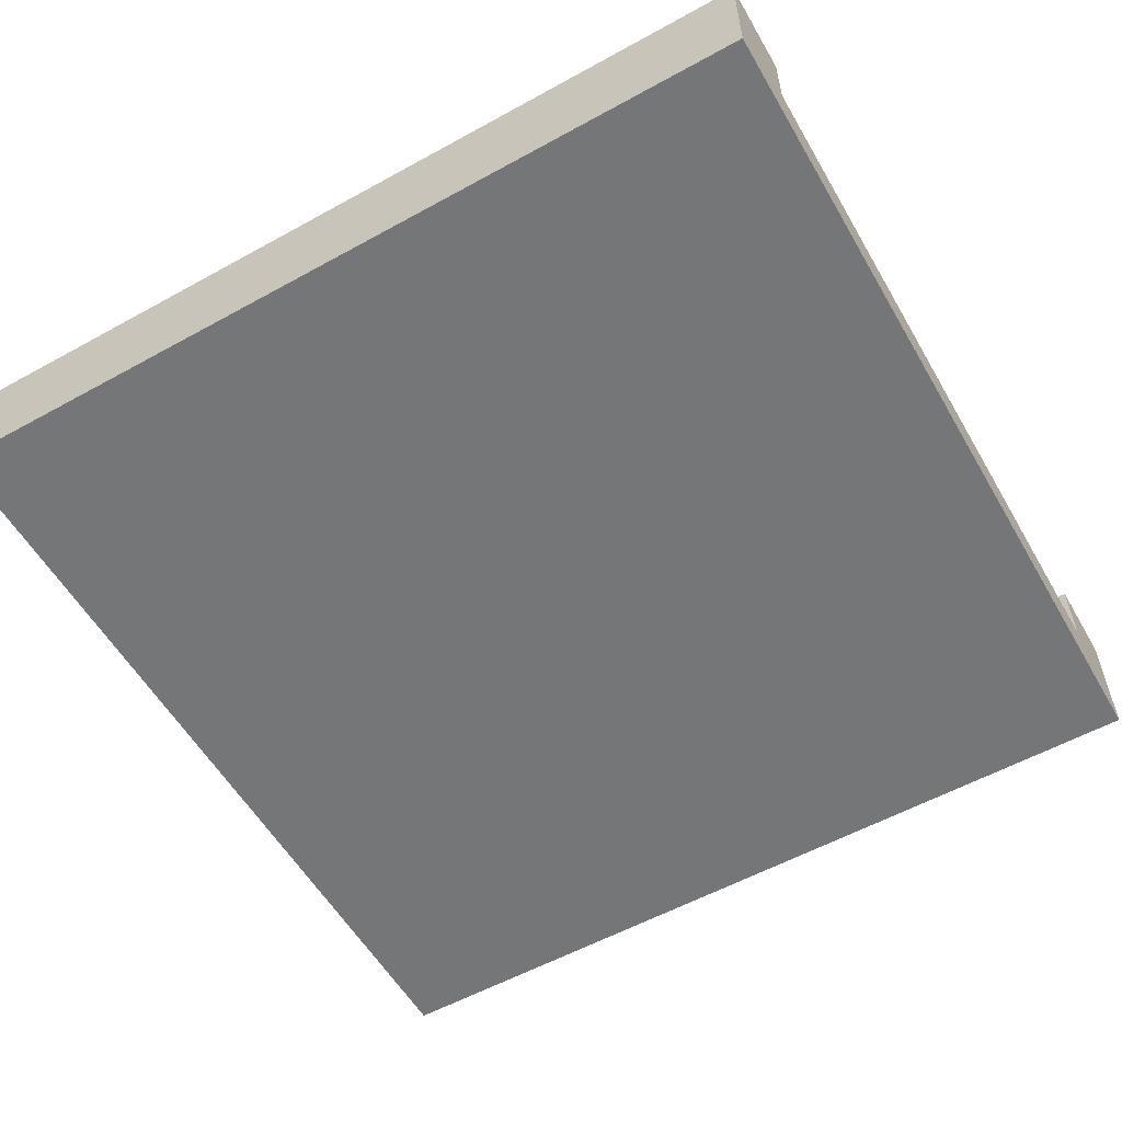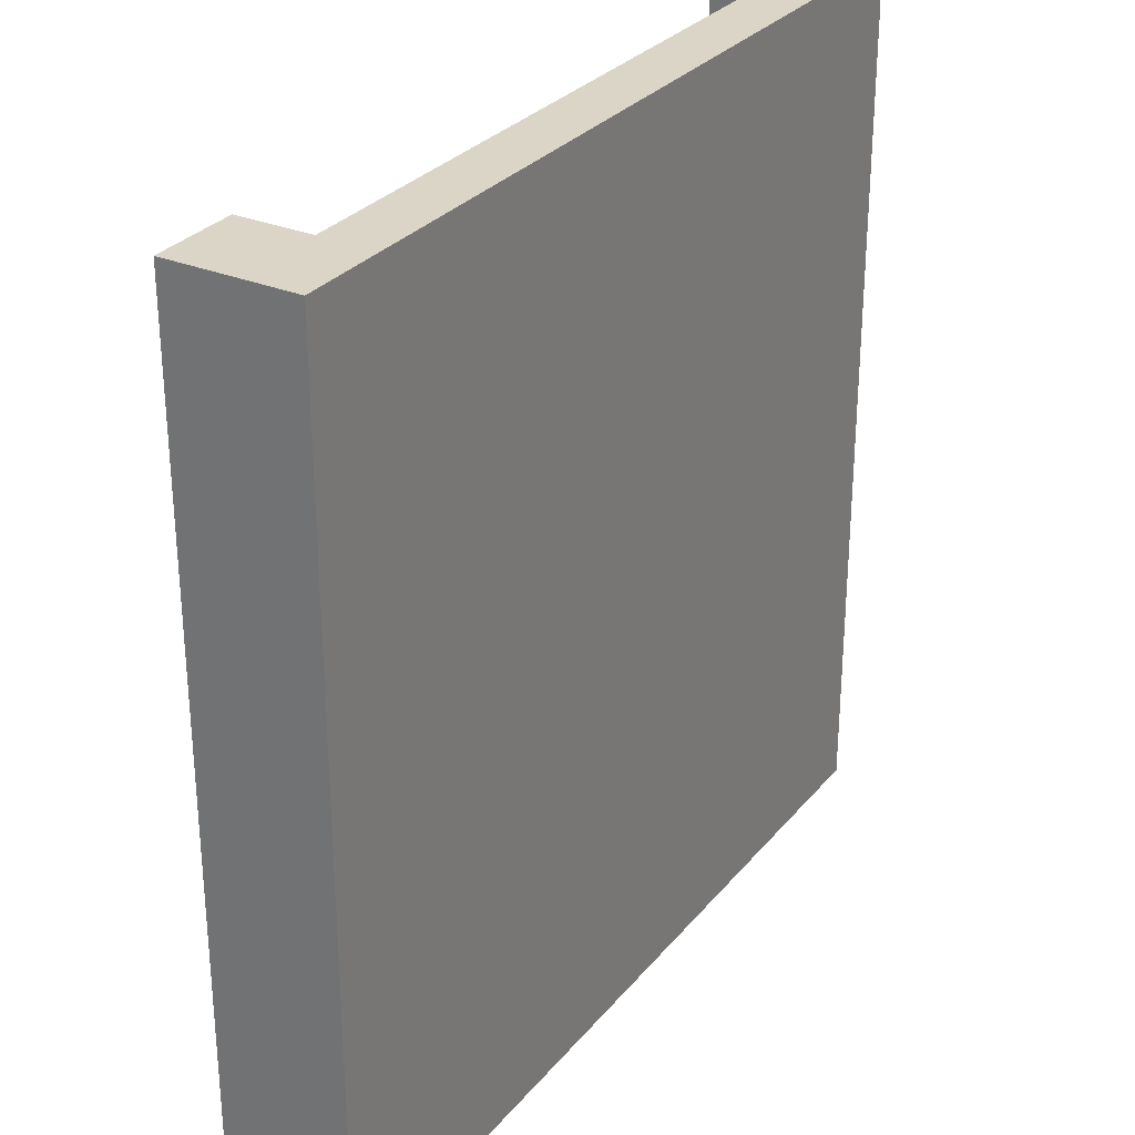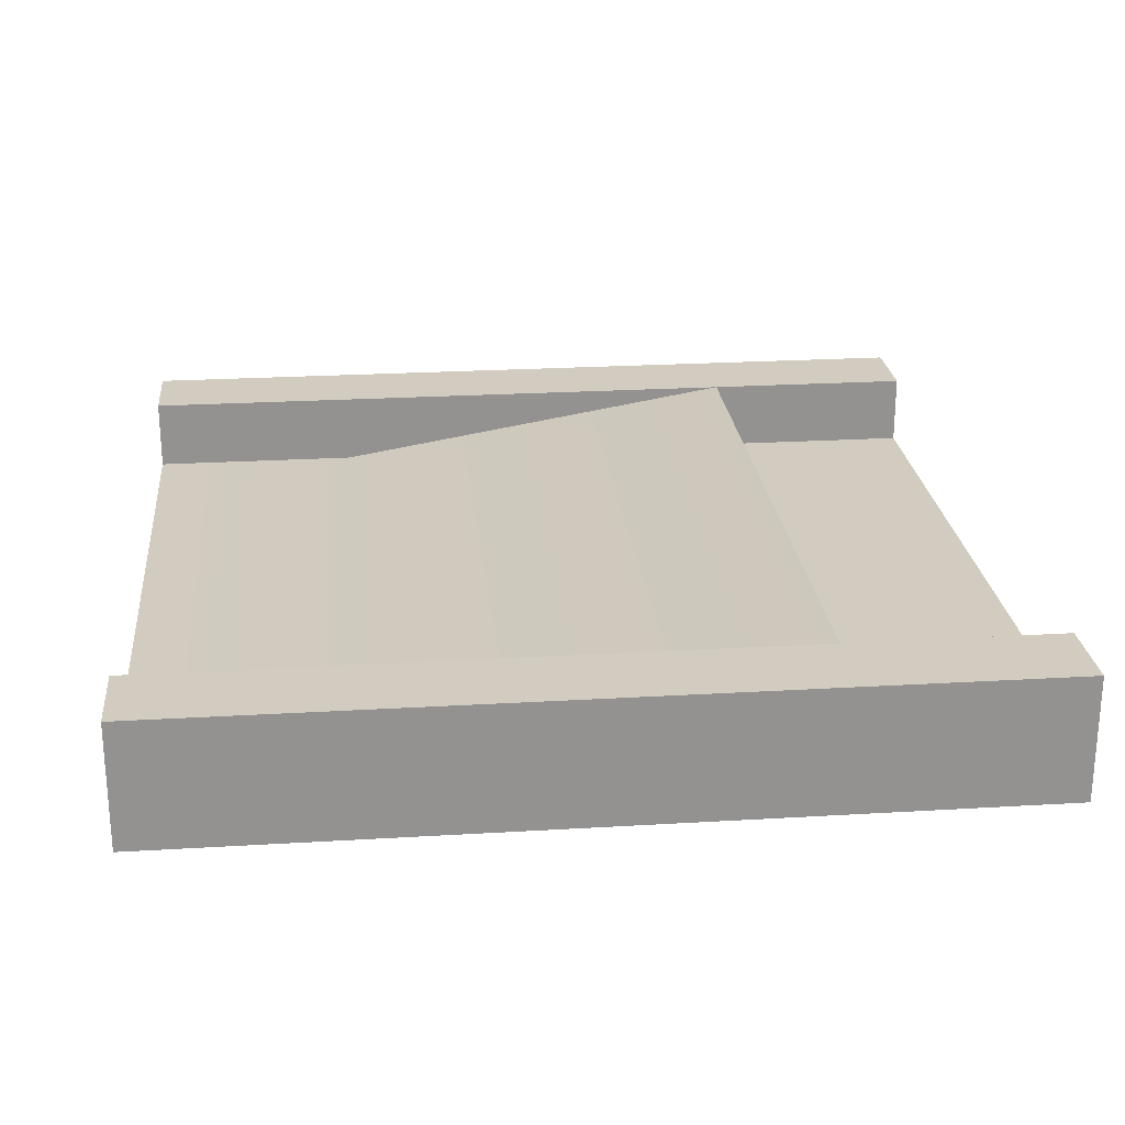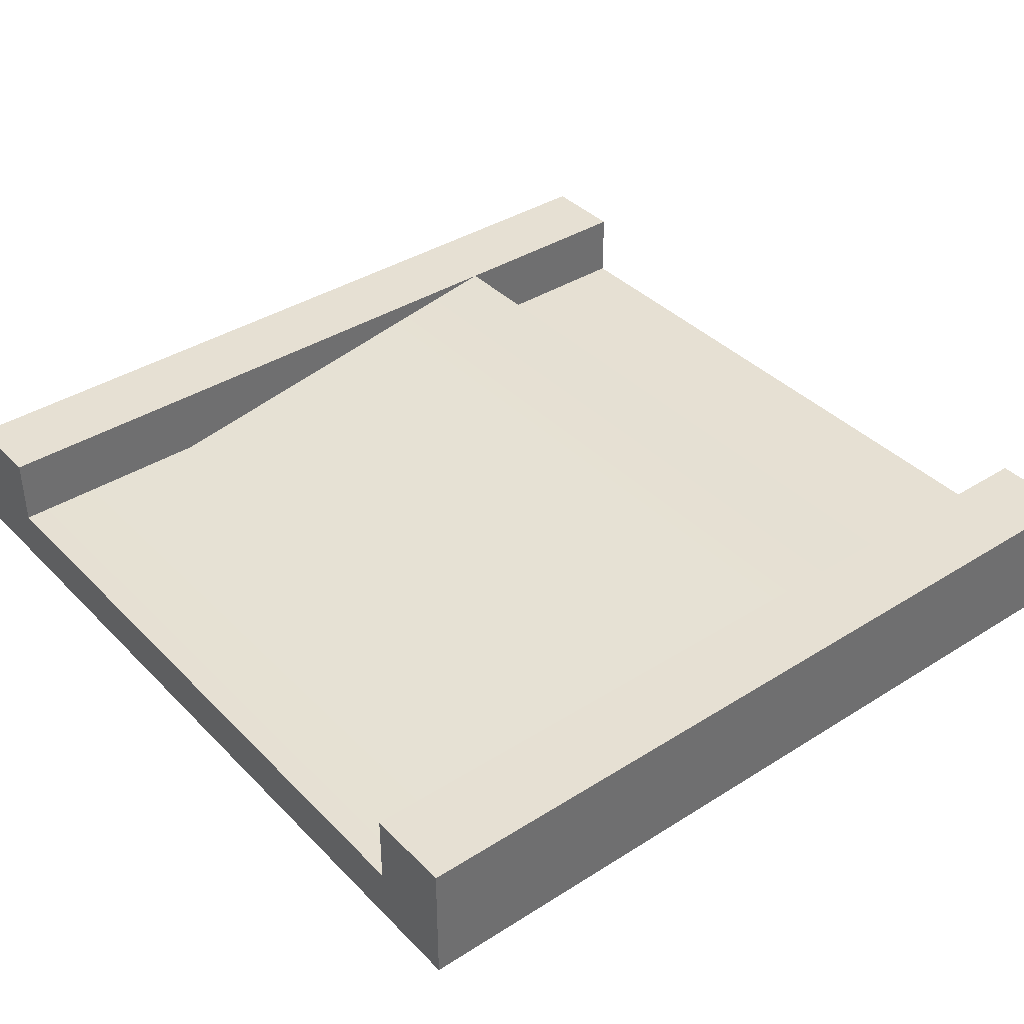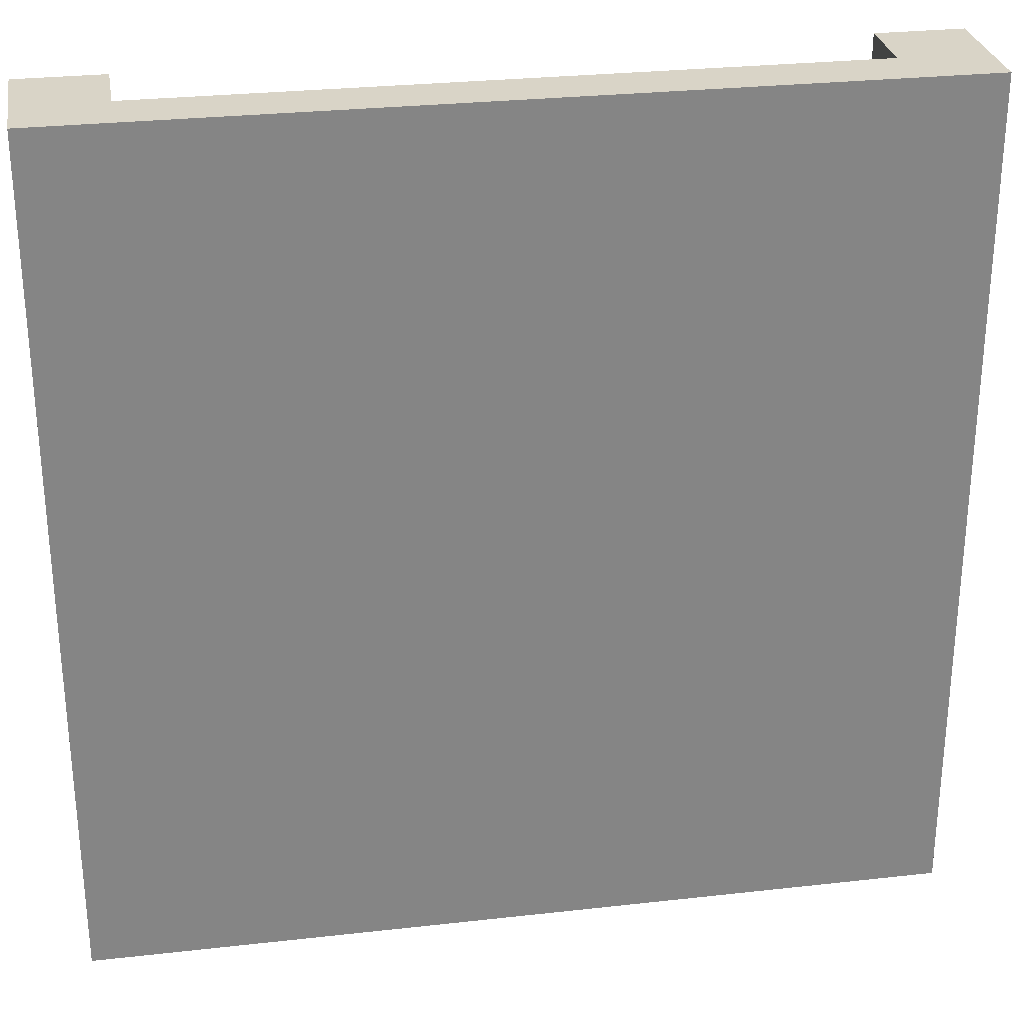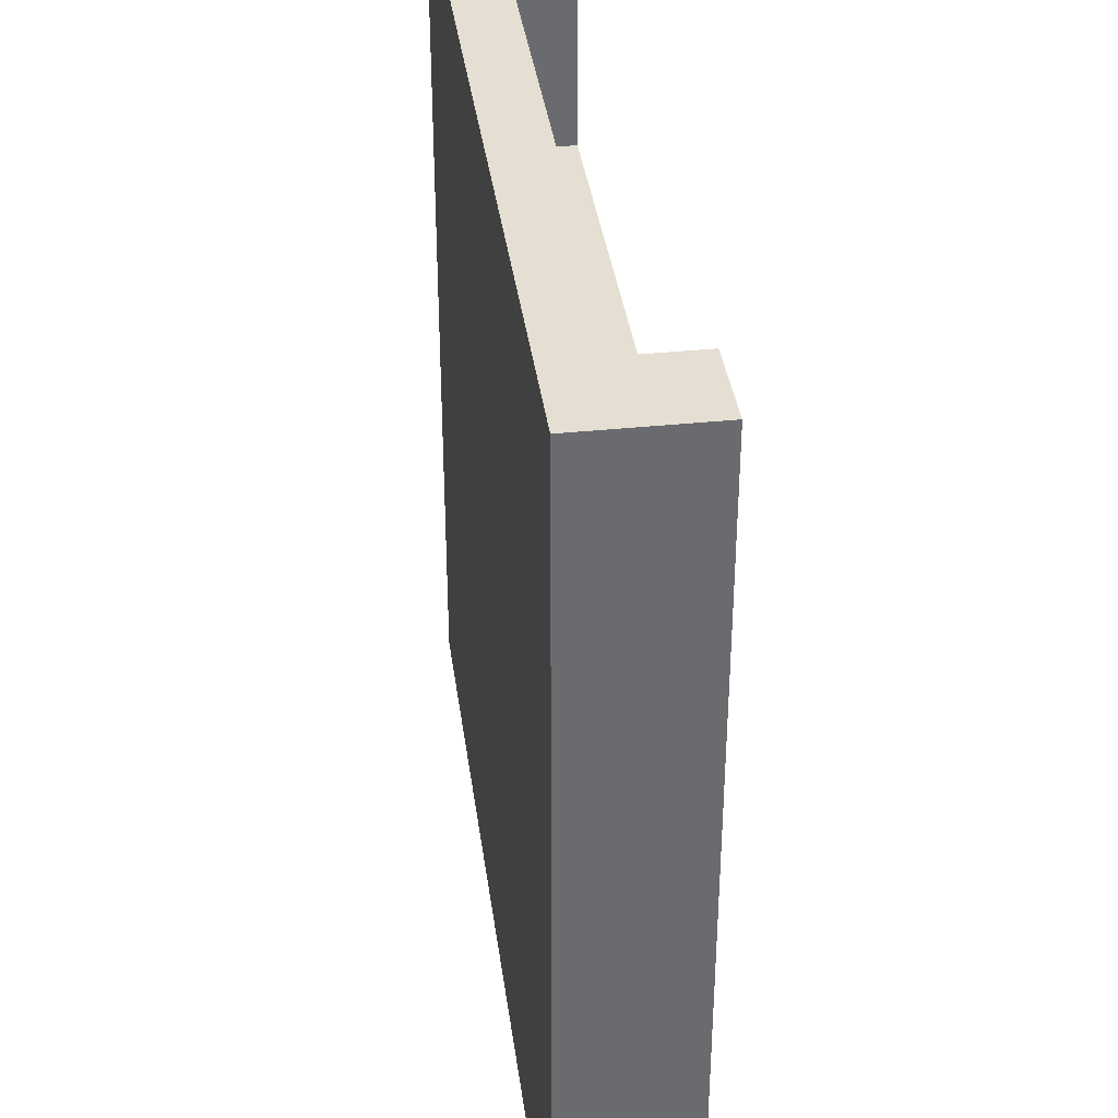
<metadata>
{"format":"obj","ext":"obj","renderer":"f3d","projection":"perspective","resolution":1024,"background":"white","views":[{"elev":-56.7,"azim":-60.1,"up":"+Y"},{"elev":29.5,"azim":-58.4,"up":"+Z"},{"elev":23.9,"azim":-95.7,"up":"+Y"},{"elev":38.4,"azim":-128.6,"up":"+Y"},{"elev":28.5,"azim":-9.6,"up":"+Z"},{"elev":37.1,"azim":82.4,"up":"+Z"}]}
</metadata>
<code>
g rampSharp
v 0.4 0.1467 0.25
v 0.4 0.06333 -0.25
v 0.4 0.06333 0.25
v 0.5 0 0.5
v 0.4 0 0.5
v 0.5 0.1467 0.5
v 0.4 0.06333 0.5
v 0.4 0.1467 0.5
v 0.5 0 -0.5
v 0.4 0 -0.5
v -0.4 0 -0.5
v -0.4 0 0.5
v -0.5 0 -0.5
v -0.5 0 0.5
v 0.5 0.1467 -0.5
v -0.4 0.1467 -0.5
v -0.4 0.1467 0.25
v -0.5 0.1467 -0.5
v -0.4 0.1467 0.5
v -0.5 0.1467 0.5
v -0.4 0.06333 -0.5
v 0.4 0.1467 -0.5
v -0.4 0.06333 0.5
v -0.4 0.06333 0.25
v -0.4 0.06333 -0.25
v 0.4 0.06333 -0.5
f 3 2 1
f 6 5 4
f 5 6 7
f 7 6 8
f 4 10 9
f 10 4 5
f 10 5 11
f 11 5 12
f 11 12 13
f 13 12 14
f 6 9 15
f 9 6 4
f 18 17 16
f 17 18 19
f 19 18 20
f 14 18 13
f 18 14 20
f 18 11 13
f 11 18 21
f 21 18 16
f 22 6 15
f 6 22 1
f 6 1 8
f 24 19 23
f 19 24 17
f 17 21 16
f 21 17 25
f 23 14 12
f 14 23 20
f 20 23 19
f 26 9 10
f 9 26 15
f 15 26 22
f 3 17 24
f 17 3 1
f 2 22 26
f 22 2 1
f 7 1 3
f 1 7 8
f 7 12 5
f 12 7 23
f 21 10 11
f 10 21 26
f 24 7 3
f 7 24 23
f 25 1 2
f 1 25 17
f 21 2 26
f 2 21 25

</code>
